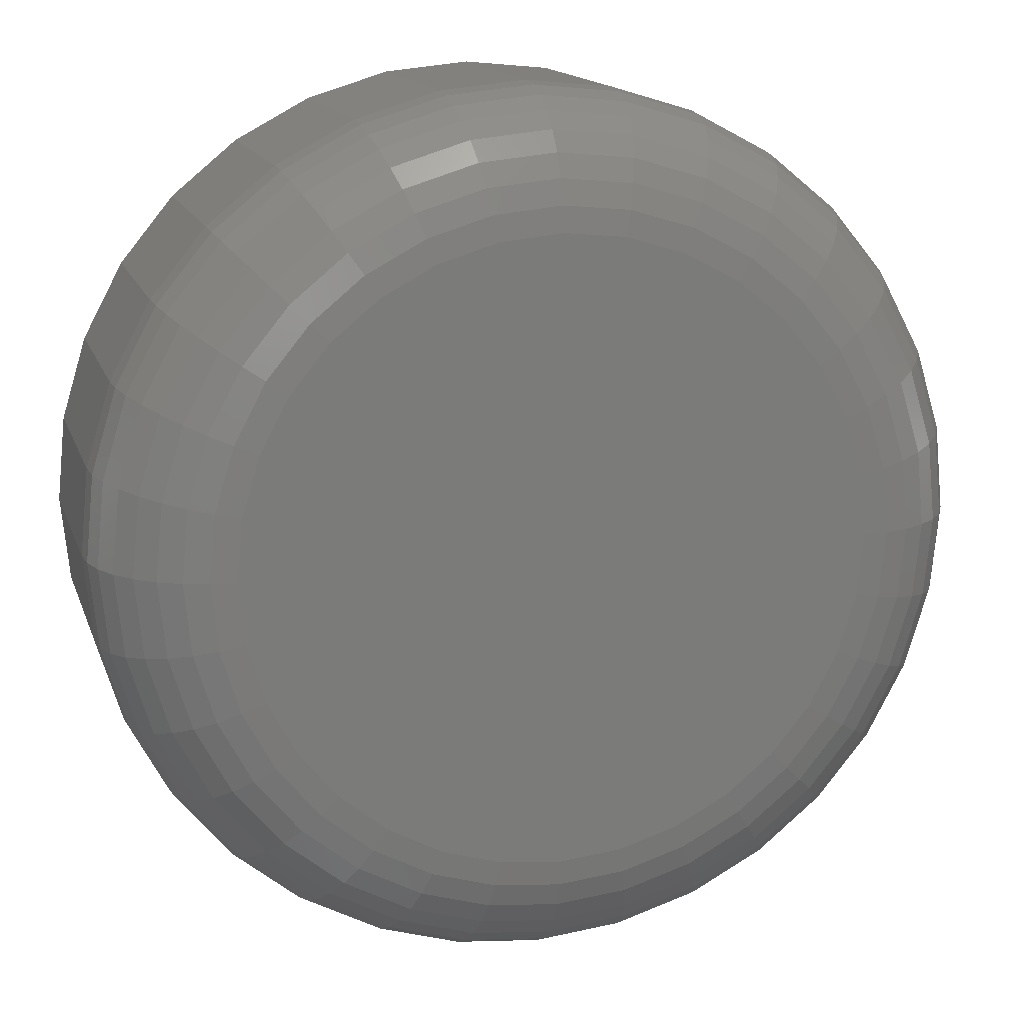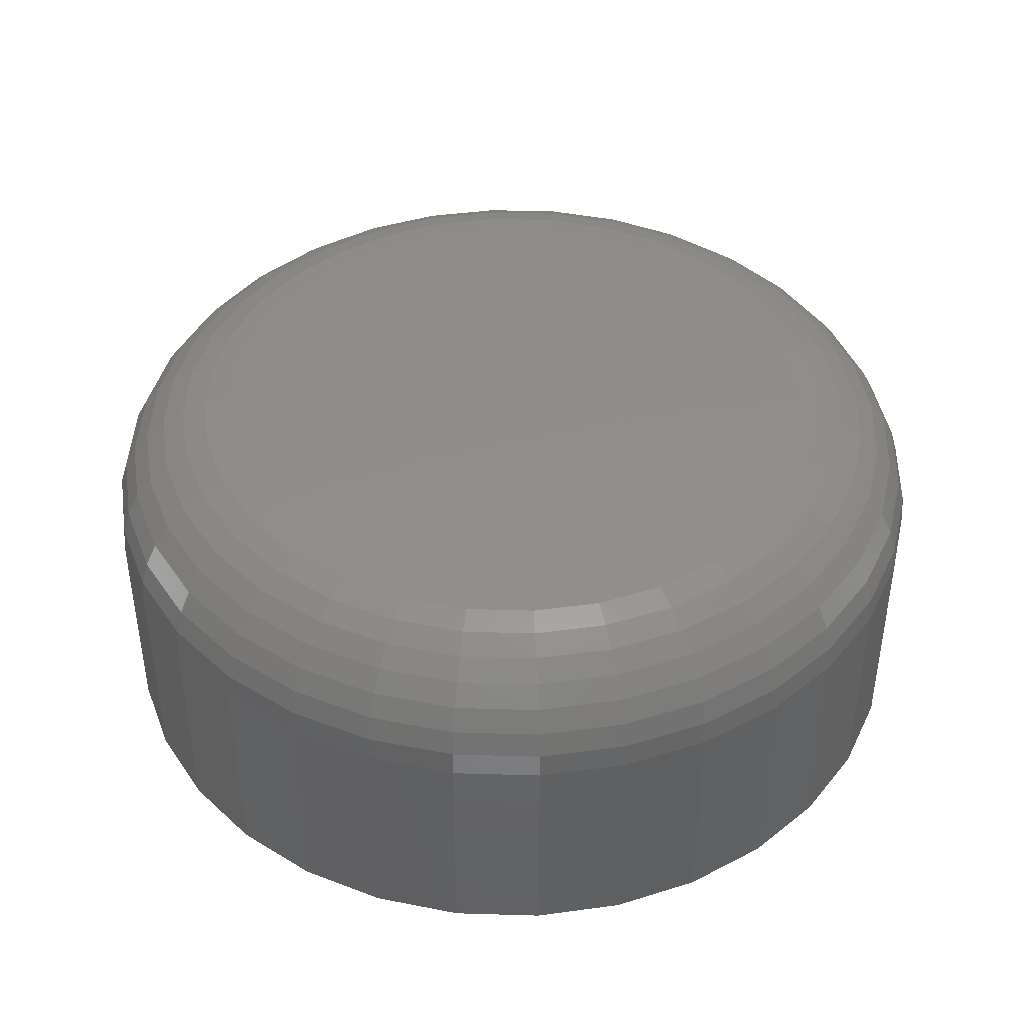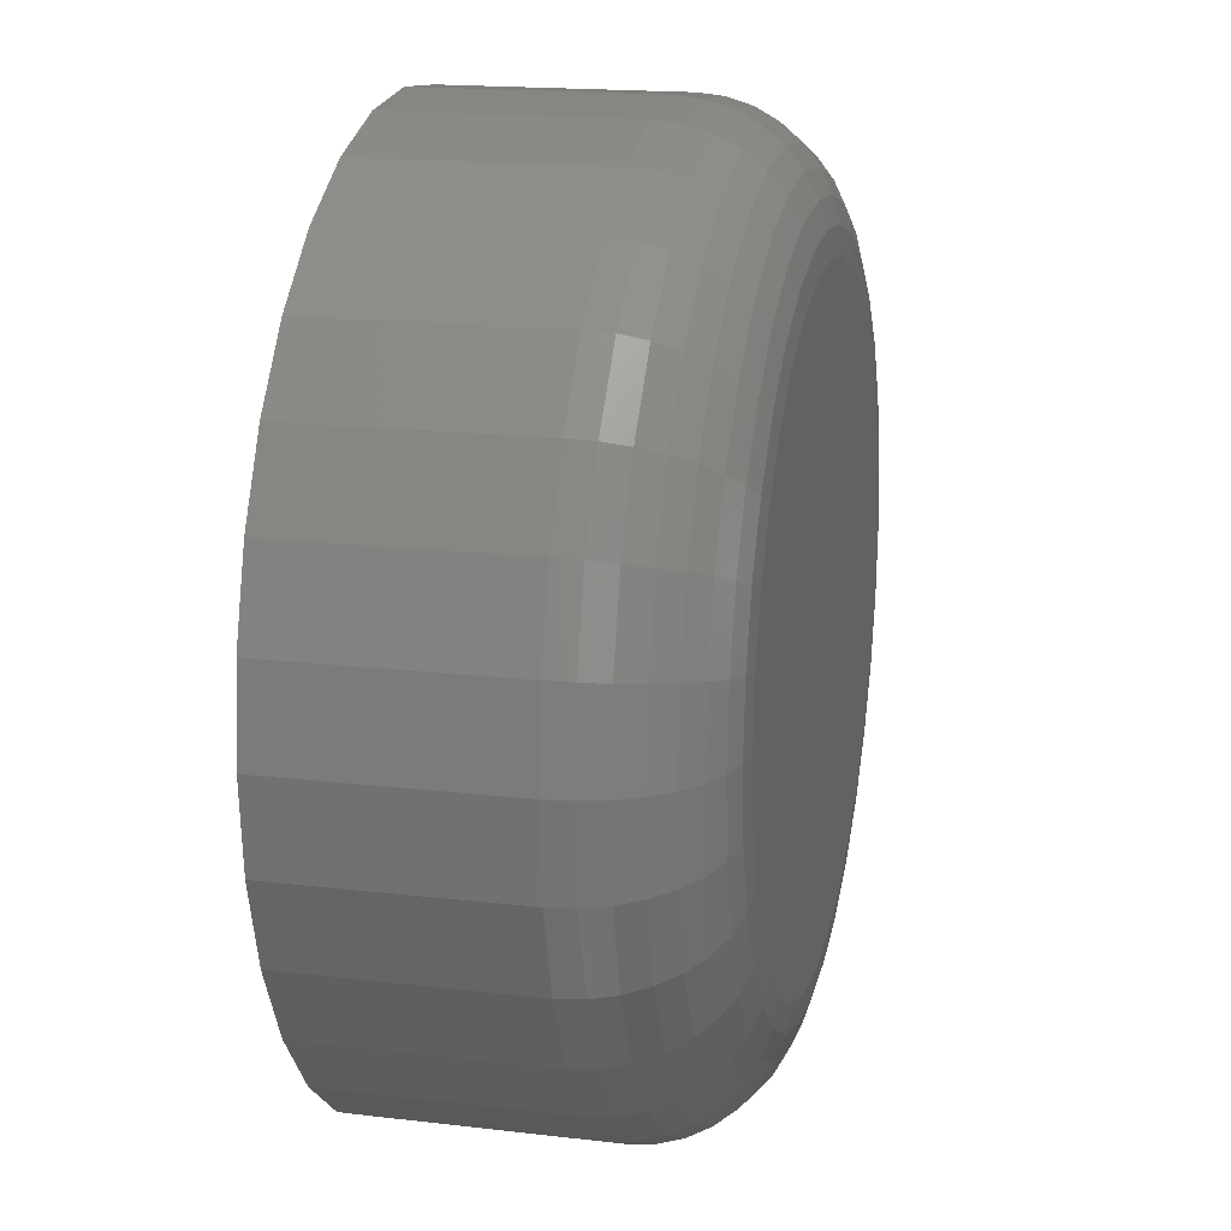
<metadata>
{"format":"stl","ext":"stl","renderer":"f3d","projection":"perspective","resolution":1024,"background":"white","views":[{"elev":14.9,"azim":164.5,"up":"+Z"},{"elev":42.4,"azim":-161.1,"up":"+Y"},{"elev":17.2,"azim":103.3,"up":"+Z"}]}
</metadata>
<code>
# stl→obj: 320 verts, 636 faces
v -0.6434 1.601e-17 0.38
v -0.6287 1.757e-17 0.3786
v -0.6581 1.43e-17 0.3786
v -0.6722 1.25e-17 0.3743
v -0.6146 1.89e-17 0.3743
v -0.6853 1.066e-17 0.3673
v -0.6016 1.996e-17 0.3673
v -0.6967 8.876e-18 0.358
v -0.5902 2.07e-17 0.358
v -0.6016 1.3e-17 0.2421
v -0.6853 3.709e-18 0.2421
v -0.5902 1.479e-17 0.2514
v -0.6722 4.769e-18 0.2351
v -0.6146 1.117e-17 0.2351
v -0.6581 6.1e-18 0.2308
v -0.6287 9.363e-18 0.2308
v -0.6434 7.651e-18 0.2294
v -0.6967 2.962e-18 0.2514
v -0.7061 2.556e-18 0.2628
v -0.5808 1.646e-17 0.2628
v -0.713 2.506e-18 0.2759
v -0.5738 1.796e-17 0.2759
v -0.7173 2.814e-18 0.29
v -0.5695 1.922e-17 0.29
v -0.7188 3.469e-18 0.3047
v -0.5681 2.02e-17 0.3047
v -0.7173 4.446e-18 0.3194
v -0.5695 2.085e-17 0.3194
v -0.713 5.706e-18 0.3335
v -0.5738 2.116e-17 0.3335
v -0.7061 7.202e-18 0.3465
v -0.5808 2.111e-17 0.3465
v -0.5368 -0.03125 0.3047
v -0.5368 -0.08594 0.3047
v -0.5389 -0.03125 0.2839
v -0.5389 -0.08594 0.2839
v -0.545 -0.03125 0.2639
v -0.545 -0.08594 0.2639
v -0.5548 -0.03125 0.2455
v -0.5548 -0.08594 0.2455
v -0.5681 -0.03125 0.2293
v -0.5681 -0.08594 0.2293
v -0.5842 -0.03125 0.2161
v -0.5842 -0.08594 0.2161
v -0.6026 -0.03125 0.2062
v -0.6026 -0.08594 0.2062
v -0.6226 -0.03125 0.2002
v -0.6226 -0.08594 0.2002
v -0.6434 -0.03125 0.1981
v -0.6434 -0.08594 0.1981
v -0.6642 -0.03125 0.2002
v -0.6642 -0.08594 0.2002
v -0.6842 -0.03125 0.2062
v -0.6842 -0.08594 0.2062
v -0.7026 -0.03125 0.2161
v -0.7026 -0.08594 0.2161
v -0.7188 -0.03125 0.2293
v -0.7188 -0.08594 0.2293
v -0.732 -0.03125 0.2455
v -0.732 -0.08594 0.2455
v -0.7419 -0.03125 0.2639
v -0.7419 -0.08594 0.2639
v -0.748 -0.03125 0.2839
v -0.748 -0.08594 0.2839
v -0.75 -0.03125 0.3047
v -0.75 -0.08594 0.3047
v -0.748 -0.03125 0.3255
v -0.748 -0.08594 0.3255
v -0.7419 -0.03125 0.3455
v -0.7419 -0.08594 0.3455
v -0.732 -0.03125 0.3639
v -0.732 -0.08594 0.3639
v -0.7188 -0.03125 0.3801
v -0.7188 -0.08594 0.3801
v -0.7026 -0.03125 0.3933
v -0.7026 -0.08594 0.3933
v -0.6842 -0.03125 0.4032
v -0.6842 -0.08594 0.4032
v -0.6642 -0.03125 0.4092
v -0.6642 -0.08594 0.4092
v -0.6434 -0.03125 0.4113
v -0.6434 -0.08594 0.4113
v -0.6226 -0.03125 0.4092
v -0.6226 -0.08594 0.4092
v -0.6026 -0.03125 0.4032
v -0.6026 -0.08594 0.4032
v -0.5842 -0.03125 0.3933
v -0.5842 -0.08594 0.3933
v -0.5681 -0.03125 0.3801
v -0.5681 -0.08594 0.3801
v -0.5548 -0.03125 0.3639
v -0.5548 -0.08594 0.3639
v -0.545 -0.03125 0.3455
v -0.545 -0.08594 0.3455
v -0.5389 -0.03125 0.3255
v -0.5389 -0.08594 0.3255
v -0.5374 -0.02515 0.3047
v -0.5395 -0.02515 0.284
v -0.5392 -0.01929 0.3047
v -0.5412 -0.01929 0.2844
v -0.5421 -0.01389 0.3047
v -0.5441 -0.01389 0.2849
v -0.546 -0.009153 0.3047
v -0.5479 -0.009153 0.2857
v -0.5507 -0.005267 0.3047
v -0.5525 -0.005267 0.2866
v -0.5561 -0.002379 0.3047
v -0.5578 -0.002379 0.2877
v -0.562 -0.0006005 0.3047
v -0.5636 -0.0006005 0.2888
v -0.7474 -0.02515 0.284
v -0.7494 -0.02515 0.3047
v -0.7456 -0.01929 0.2844
v -0.7476 -0.01929 0.3047
v -0.7428 -0.01389 0.2849
v -0.7447 -0.01389 0.3047
v -0.739 -0.009153 0.2857
v -0.7408 -0.009153 0.3047
v -0.7343 -0.005267 0.2866
v -0.7361 -0.005267 0.3047
v -0.729 -0.002379 0.2877
v -0.7307 -0.002379 0.3047
v -0.7233 -0.0006005 0.2888
v -0.7248 -0.0006005 0.3047
v -0.7413 -0.02515 0.2641
v -0.7397 -0.01929 0.2648
v -0.737 -0.01389 0.2659
v -0.7334 -0.009153 0.2674
v -0.7291 -0.005267 0.2692
v -0.7241 -0.002379 0.2713
v -0.7186 -0.0006005 0.2735
v -0.7315 -0.02515 0.2458
v -0.7301 -0.01929 0.2468
v -0.7277 -0.01389 0.2484
v -0.7244 -0.009153 0.2506
v -0.7205 -0.005267 0.2532
v -0.716 -0.002379 0.2562
v -0.7111 -0.0006005 0.2594
v -0.7184 -0.02515 0.2297
v -0.7171 -0.01929 0.231
v -0.7151 -0.01389 0.233
v -0.7123 -0.009153 0.2358
v -0.709 -0.005267 0.2391
v -0.7051 -0.002379 0.243
v -0.701 -0.0006005 0.2471
v -0.7023 -0.02515 0.2166
v -0.7013 -0.01929 0.218
v -0.6997 -0.01389 0.2204
v -0.6975 -0.009153 0.2237
v -0.6949 -0.005267 0.2276
v -0.6919 -0.002379 0.2321
v -0.6887 -0.0006005 0.237
v -0.684 -0.02515 0.2068
v -0.6833 -0.01929 0.2084
v -0.6822 -0.01389 0.2111
v -0.6807 -0.009153 0.2147
v -0.6789 -0.005267 0.2191
v -0.6768 -0.002379 0.224
v -0.6746 -0.0006005 0.2295
v -0.6641 -0.02515 0.2007
v -0.6637 -0.01929 0.2025
v -0.6632 -0.01389 0.2053
v -0.6624 -0.009153 0.2091
v -0.6615 -0.005267 0.2138
v -0.6604 -0.002379 0.2191
v -0.6593 -0.0006005 0.2248
v -0.6434 -0.02515 0.1987
v -0.6434 -0.01929 0.2005
v -0.6434 -0.01389 0.2034
v -0.6434 -0.009153 0.2073
v -0.6434 -0.005267 0.212
v -0.6434 -0.002379 0.2174
v -0.6434 -0.0006005 0.2233
v -0.6227 -0.02515 0.2007
v -0.6231 -0.01929 0.2025
v -0.6237 -0.01389 0.2053
v -0.6244 -0.009153 0.2091
v -0.6253 -0.005267 0.2138
v -0.6264 -0.002379 0.2191
v -0.6275 -0.0006005 0.2248
v -0.6029 -0.02515 0.2068
v -0.6035 -0.01929 0.2084
v -0.6047 -0.01389 0.2111
v -0.6061 -0.009153 0.2147
v -0.6079 -0.005267 0.2191
v -0.61 -0.002379 0.224
v -0.6123 -0.0006005 0.2295
v -0.5845 -0.02515 0.2166
v -0.5855 -0.01929 0.218
v -0.5871 -0.01389 0.2204
v -0.5893 -0.009153 0.2237
v -0.5919 -0.005267 0.2276
v -0.5949 -0.002379 0.2321
v -0.5982 -0.0006005 0.237
v -0.5685 -0.02515 0.2297
v -0.5697 -0.01929 0.231
v -0.5718 -0.01389 0.233
v -0.5745 -0.009153 0.2358
v -0.5779 -0.005267 0.2391
v -0.5817 -0.002379 0.243
v -0.5858 -0.0006005 0.2471
v -0.5553 -0.02515 0.2458
v -0.5568 -0.01929 0.2468
v -0.5592 -0.01389 0.2484
v -0.5624 -0.009153 0.2506
v -0.5664 -0.005267 0.2532
v -0.5708 -0.002379 0.2562
v -0.5757 -0.0006005 0.2594
v -0.5455 -0.02515 0.2641
v -0.5472 -0.01929 0.2648
v -0.5498 -0.01389 0.2659
v -0.5534 -0.009153 0.2674
v -0.5578 -0.005267 0.2692
v -0.5628 -0.002379 0.2713
v -0.5682 -0.0006005 0.2735
v -0.7474 -0.02515 0.3254
v -0.7456 -0.01929 0.325
v -0.7428 -0.01389 0.3245
v -0.739 -0.009153 0.3237
v -0.7343 -0.005267 0.3228
v -0.729 -0.002379 0.3217
v -0.7233 -0.0006005 0.3206
v -0.5395 -0.02515 0.3254
v -0.5412 -0.01929 0.325
v -0.5441 -0.01389 0.3245
v -0.5479 -0.009153 0.3237
v -0.5525 -0.005267 0.3228
v -0.5578 -0.002379 0.3217
v -0.5636 -0.0006005 0.3206
v -0.5455 -0.02515 0.3452
v -0.5472 -0.01929 0.3446
v -0.5498 -0.01389 0.3435
v -0.5534 -0.009153 0.342
v -0.5578 -0.005267 0.3402
v -0.5628 -0.002379 0.3381
v -0.5682 -0.0006005 0.3358
v -0.5553 -0.02515 0.3636
v -0.5568 -0.01929 0.3626
v -0.5592 -0.01389 0.361
v -0.5624 -0.009153 0.3588
v -0.5664 -0.005267 0.3562
v -0.5708 -0.002379 0.3532
v -0.5757 -0.0006005 0.3499
v -0.5685 -0.02515 0.3796
v -0.5697 -0.01929 0.3784
v -0.5718 -0.01389 0.3763
v -0.5745 -0.009153 0.3736
v -0.5779 -0.005267 0.3702
v -0.5817 -0.002379 0.3664
v -0.5858 -0.0006005 0.3623
v -0.5845 -0.02515 0.3928
v -0.5855 -0.01929 0.3913
v -0.5871 -0.01389 0.3889
v -0.5893 -0.009153 0.3857
v -0.5919 -0.005267 0.3818
v -0.5949 -0.002379 0.3773
v -0.5982 -0.0006005 0.3724
v -0.6029 -0.02515 0.4026
v -0.6035 -0.01929 0.401
v -0.6047 -0.01389 0.3983
v -0.6061 -0.009153 0.3947
v -0.6079 -0.005267 0.3903
v -0.61 -0.002379 0.3853
v -0.6123 -0.0006005 0.3799
v -0.6227 -0.02515 0.4086
v -0.6231 -0.01929 0.4069
v -0.6237 -0.01389 0.4041
v -0.6244 -0.009153 0.4002
v -0.6253 -0.005267 0.3956
v -0.6264 -0.002379 0.3903
v -0.6275 -0.0006005 0.3845
v -0.6434 -0.02515 0.4107
v -0.6434 -0.01929 0.4089
v -0.6434 -0.01389 0.406
v -0.6434 -0.009153 0.4021
v -0.6434 -0.005267 0.3974
v -0.6434 -0.002379 0.392
v -0.6434 -0.0006005 0.3861
v -0.6641 -0.02515 0.4086
v -0.6637 -0.01929 0.4069
v -0.6632 -0.01389 0.4041
v -0.6624 -0.009153 0.4002
v -0.6615 -0.005267 0.3956
v -0.6604 -0.002379 0.3903
v -0.6593 -0.0006005 0.3845
v -0.684 -0.02515 0.4026
v -0.6833 -0.01929 0.401
v -0.6822 -0.01389 0.3983
v -0.6807 -0.009153 0.3947
v -0.6789 -0.005267 0.3903
v -0.6768 -0.002379 0.3853
v -0.6746 -0.0006005 0.3799
v -0.7023 -0.02515 0.3928
v -0.7013 -0.01929 0.3913
v -0.6997 -0.01389 0.3889
v -0.6975 -0.009153 0.3857
v -0.6949 -0.005267 0.3818
v -0.6919 -0.002379 0.3773
v -0.6887 -0.0006005 0.3724
v -0.7184 -0.02515 0.3796
v -0.7171 -0.01929 0.3784
v -0.7151 -0.01389 0.3763
v -0.7123 -0.009153 0.3736
v -0.709 -0.005267 0.3702
v -0.7051 -0.002379 0.3664
v -0.701 -0.0006005 0.3623
v -0.7315 -0.02515 0.3636
v -0.7301 -0.01929 0.3626
v -0.7277 -0.01389 0.361
v -0.7244 -0.009153 0.3588
v -0.7205 -0.005267 0.3562
v -0.716 -0.002379 0.3532
v -0.7111 -0.0006005 0.3499
v -0.7413 -0.02515 0.3452
v -0.7397 -0.01929 0.3446
v -0.737 -0.01389 0.3435
v -0.7334 -0.009153 0.342
v -0.7291 -0.005267 0.3402
v -0.7241 -0.002379 0.3381
v -0.7186 -0.0006005 0.3358
f 1 2 3
f 4 3 2
f 5 4 2
f 6 4 5
f 7 6 5
f 8 6 7
f 9 8 7
f 10 11 12
f 13 11 10
f 14 13 10
f 15 13 14
f 16 15 14
f 17 15 16
f 11 18 12
f 12 18 19
f 12 19 20
f 20 19 21
f 20 21 22
f 22 21 23
f 22 23 24
f 24 23 25
f 24 25 26
f 26 25 27
f 26 27 28
f 28 27 29
f 28 29 30
f 30 29 31
f 30 31 32
f 32 31 8
f 32 8 9
f 33 34 35
f 35 34 36
f 35 36 37
f 37 36 38
f 37 38 39
f 39 38 40
f 39 40 41
f 41 40 42
f 41 42 43
f 43 42 44
f 43 44 45
f 45 44 46
f 45 46 47
f 47 46 48
f 47 48 49
f 49 48 50
f 49 50 51
f 51 50 52
f 51 52 53
f 53 52 54
f 53 54 55
f 55 54 56
f 55 56 57
f 57 56 58
f 57 58 59
f 59 58 60
f 59 60 61
f 61 60 62
f 61 62 63
f 63 62 64
f 63 64 65
f 65 64 66
f 65 66 67
f 67 66 68
f 67 68 69
f 69 68 70
f 69 70 71
f 71 70 72
f 71 72 73
f 73 72 74
f 73 74 75
f 75 74 76
f 75 76 77
f 77 76 78
f 77 78 79
f 79 78 80
f 79 80 81
f 81 80 82
f 81 82 83
f 83 82 84
f 83 84 85
f 85 84 86
f 85 86 87
f 87 86 88
f 87 88 89
f 89 88 90
f 89 90 91
f 91 90 92
f 91 92 93
f 93 92 94
f 93 94 95
f 95 94 96
f 95 96 33
f 33 96 34
f 33 35 97
f 97 35 98
f 97 98 99
f 99 98 100
f 99 100 101
f 101 100 102
f 101 102 103
f 103 102 104
f 103 104 105
f 105 104 106
f 105 106 107
f 107 106 108
f 107 108 109
f 109 108 110
f 109 110 26
f 26 110 24
f 63 65 111
f 111 65 112
f 111 112 113
f 113 112 114
f 113 114 115
f 115 114 116
f 115 116 117
f 117 116 118
f 117 118 119
f 119 118 120
f 119 120 121
f 121 120 122
f 121 122 123
f 123 122 124
f 123 124 23
f 23 124 25
f 61 63 125
f 125 63 111
f 125 111 126
f 126 111 113
f 126 113 127
f 127 113 115
f 127 115 128
f 128 115 117
f 128 117 129
f 129 117 119
f 129 119 130
f 130 119 121
f 130 121 131
f 131 121 123
f 131 123 21
f 21 123 23
f 59 61 132
f 132 61 125
f 132 125 133
f 133 125 126
f 133 126 134
f 134 126 127
f 134 127 135
f 135 127 128
f 135 128 136
f 136 128 129
f 136 129 137
f 137 129 130
f 137 130 138
f 138 130 131
f 138 131 19
f 19 131 21
f 57 59 139
f 139 59 132
f 139 132 140
f 140 132 133
f 140 133 141
f 141 133 134
f 141 134 142
f 142 134 135
f 142 135 143
f 143 135 136
f 143 136 144
f 144 136 137
f 144 137 145
f 145 137 138
f 145 138 18
f 18 138 19
f 55 57 146
f 146 57 139
f 146 139 147
f 147 139 140
f 147 140 148
f 148 140 141
f 148 141 149
f 149 141 142
f 149 142 150
f 150 142 143
f 150 143 151
f 151 143 144
f 151 144 152
f 152 144 145
f 152 145 11
f 11 145 18
f 53 55 153
f 153 55 146
f 153 146 154
f 154 146 147
f 154 147 155
f 155 147 148
f 155 148 156
f 156 148 149
f 156 149 157
f 157 149 150
f 157 150 158
f 158 150 151
f 158 151 159
f 159 151 152
f 159 152 13
f 13 152 11
f 51 53 160
f 160 53 153
f 160 153 161
f 161 153 154
f 161 154 162
f 162 154 155
f 162 155 163
f 163 155 156
f 163 156 164
f 164 156 157
f 164 157 165
f 165 157 158
f 165 158 166
f 166 158 159
f 166 159 15
f 15 159 13
f 49 51 167
f 167 51 160
f 167 160 168
f 168 160 161
f 168 161 169
f 169 161 162
f 169 162 170
f 170 162 163
f 170 163 171
f 171 163 164
f 171 164 172
f 172 164 165
f 172 165 173
f 173 165 166
f 173 166 17
f 17 166 15
f 47 49 174
f 174 49 167
f 174 167 175
f 175 167 168
f 175 168 176
f 176 168 169
f 176 169 177
f 177 169 170
f 177 170 178
f 178 170 171
f 178 171 179
f 179 171 172
f 179 172 180
f 180 172 173
f 180 173 16
f 16 173 17
f 45 47 181
f 181 47 174
f 181 174 182
f 182 174 175
f 182 175 183
f 183 175 176
f 183 176 184
f 184 176 177
f 184 177 185
f 185 177 178
f 185 178 186
f 186 178 179
f 186 179 187
f 187 179 180
f 187 180 14
f 14 180 16
f 43 45 188
f 188 45 181
f 188 181 189
f 189 181 182
f 189 182 190
f 190 182 183
f 190 183 191
f 191 183 184
f 191 184 192
f 192 184 185
f 192 185 193
f 193 185 186
f 193 186 194
f 194 186 187
f 194 187 10
f 10 187 14
f 41 43 195
f 195 43 188
f 195 188 196
f 196 188 189
f 196 189 197
f 197 189 190
f 197 190 198
f 198 190 191
f 198 191 199
f 199 191 192
f 199 192 200
f 200 192 193
f 200 193 201
f 201 193 194
f 201 194 12
f 12 194 10
f 39 41 202
f 202 41 195
f 202 195 203
f 203 195 196
f 203 196 204
f 204 196 197
f 204 197 205
f 205 197 198
f 205 198 206
f 206 198 199
f 206 199 207
f 207 199 200
f 207 200 208
f 208 200 201
f 208 201 20
f 20 201 12
f 37 39 209
f 209 39 202
f 209 202 210
f 210 202 203
f 210 203 211
f 211 203 204
f 211 204 212
f 212 204 205
f 212 205 213
f 213 205 206
f 213 206 214
f 214 206 207
f 214 207 215
f 215 207 208
f 215 208 22
f 22 208 20
f 35 37 98
f 98 37 209
f 98 209 100
f 100 209 210
f 100 210 102
f 102 210 211
f 102 211 104
f 104 211 212
f 104 212 106
f 106 212 213
f 106 213 108
f 108 213 214
f 108 214 110
f 110 214 215
f 110 215 24
f 24 215 22
f 65 67 112
f 112 67 216
f 112 216 114
f 114 216 217
f 114 217 116
f 116 217 218
f 116 218 118
f 118 218 219
f 118 219 120
f 120 219 220
f 120 220 122
f 122 220 221
f 122 221 124
f 124 221 222
f 124 222 25
f 25 222 27
f 95 33 223
f 223 33 97
f 223 97 224
f 224 97 99
f 224 99 225
f 225 99 101
f 225 101 226
f 226 101 103
f 226 103 227
f 227 103 105
f 227 105 228
f 228 105 107
f 228 107 229
f 229 107 109
f 229 109 28
f 28 109 26
f 93 95 230
f 230 95 223
f 230 223 231
f 231 223 224
f 231 224 232
f 232 224 225
f 232 225 233
f 233 225 226
f 233 226 234
f 234 226 227
f 234 227 235
f 235 227 228
f 235 228 236
f 236 228 229
f 236 229 30
f 30 229 28
f 91 93 237
f 237 93 230
f 237 230 238
f 238 230 231
f 238 231 239
f 239 231 232
f 239 232 240
f 240 232 233
f 240 233 241
f 241 233 234
f 241 234 242
f 242 234 235
f 242 235 243
f 243 235 236
f 243 236 32
f 32 236 30
f 89 91 244
f 244 91 237
f 244 237 245
f 245 237 238
f 245 238 246
f 246 238 239
f 246 239 247
f 247 239 240
f 247 240 248
f 248 240 241
f 248 241 249
f 249 241 242
f 249 242 250
f 250 242 243
f 250 243 9
f 9 243 32
f 87 89 251
f 251 89 244
f 251 244 252
f 252 244 245
f 252 245 253
f 253 245 246
f 253 246 254
f 254 246 247
f 254 247 255
f 255 247 248
f 255 248 256
f 256 248 249
f 256 249 257
f 257 249 250
f 257 250 7
f 7 250 9
f 85 87 258
f 258 87 251
f 258 251 259
f 259 251 252
f 259 252 260
f 260 252 253
f 260 253 261
f 261 253 254
f 261 254 262
f 262 254 255
f 262 255 263
f 263 255 256
f 263 256 264
f 264 256 257
f 264 257 5
f 5 257 7
f 83 85 265
f 265 85 258
f 265 258 266
f 266 258 259
f 266 259 267
f 267 259 260
f 267 260 268
f 268 260 261
f 268 261 269
f 269 261 262
f 269 262 270
f 270 262 263
f 270 263 271
f 271 263 264
f 271 264 2
f 2 264 5
f 81 83 272
f 272 83 265
f 272 265 273
f 273 265 266
f 273 266 274
f 274 266 267
f 274 267 275
f 275 267 268
f 275 268 276
f 276 268 269
f 276 269 277
f 277 269 270
f 277 270 278
f 278 270 271
f 278 271 1
f 1 271 2
f 79 81 279
f 279 81 272
f 279 272 280
f 280 272 273
f 280 273 281
f 281 273 274
f 281 274 282
f 282 274 275
f 282 275 283
f 283 275 276
f 283 276 284
f 284 276 277
f 284 277 285
f 285 277 278
f 285 278 3
f 3 278 1
f 77 79 286
f 286 79 279
f 286 279 287
f 287 279 280
f 287 280 288
f 288 280 281
f 288 281 289
f 289 281 282
f 289 282 290
f 290 282 283
f 290 283 291
f 291 283 284
f 291 284 292
f 292 284 285
f 292 285 4
f 4 285 3
f 75 77 293
f 293 77 286
f 293 286 294
f 294 286 287
f 294 287 295
f 295 287 288
f 295 288 296
f 296 288 289
f 296 289 297
f 297 289 290
f 297 290 298
f 298 290 291
f 298 291 299
f 299 291 292
f 299 292 6
f 6 292 4
f 73 75 300
f 300 75 293
f 300 293 301
f 301 293 294
f 301 294 302
f 302 294 295
f 302 295 303
f 303 295 296
f 303 296 304
f 304 296 297
f 304 297 305
f 305 297 298
f 305 298 306
f 306 298 299
f 306 299 8
f 8 299 6
f 71 73 307
f 307 73 300
f 307 300 308
f 308 300 301
f 308 301 309
f 309 301 302
f 309 302 310
f 310 302 303
f 310 303 311
f 311 303 304
f 311 304 312
f 312 304 305
f 312 305 313
f 313 305 306
f 313 306 31
f 31 306 8
f 69 71 314
f 314 71 307
f 314 307 315
f 315 307 308
f 315 308 316
f 316 308 309
f 316 309 317
f 317 309 310
f 317 310 318
f 318 310 311
f 318 311 319
f 319 311 312
f 319 312 320
f 320 312 313
f 320 313 29
f 29 313 31
f 67 69 216
f 216 69 314
f 216 314 217
f 217 314 315
f 217 315 218
f 218 315 316
f 218 316 219
f 219 316 317
f 219 317 220
f 220 317 318
f 220 318 221
f 221 318 319
f 221 319 222
f 222 319 320
f 222 320 27
f 27 320 29
f 80 84 82
f 84 80 78
f 84 78 86
f 86 78 76
f 86 76 88
f 44 54 46
f 46 54 52
f 46 52 48
f 48 52 50
f 88 76 90
f 90 76 74
f 90 74 92
f 92 74 72
f 92 72 94
f 94 72 70
f 94 70 96
f 96 70 68
f 96 68 34
f 34 68 66
f 34 66 36
f 36 66 64
f 36 64 38
f 38 64 62
f 38 62 40
f 40 62 60
f 40 60 42
f 42 60 58
f 42 58 44
f 44 58 56
f 44 56 54

</code>
